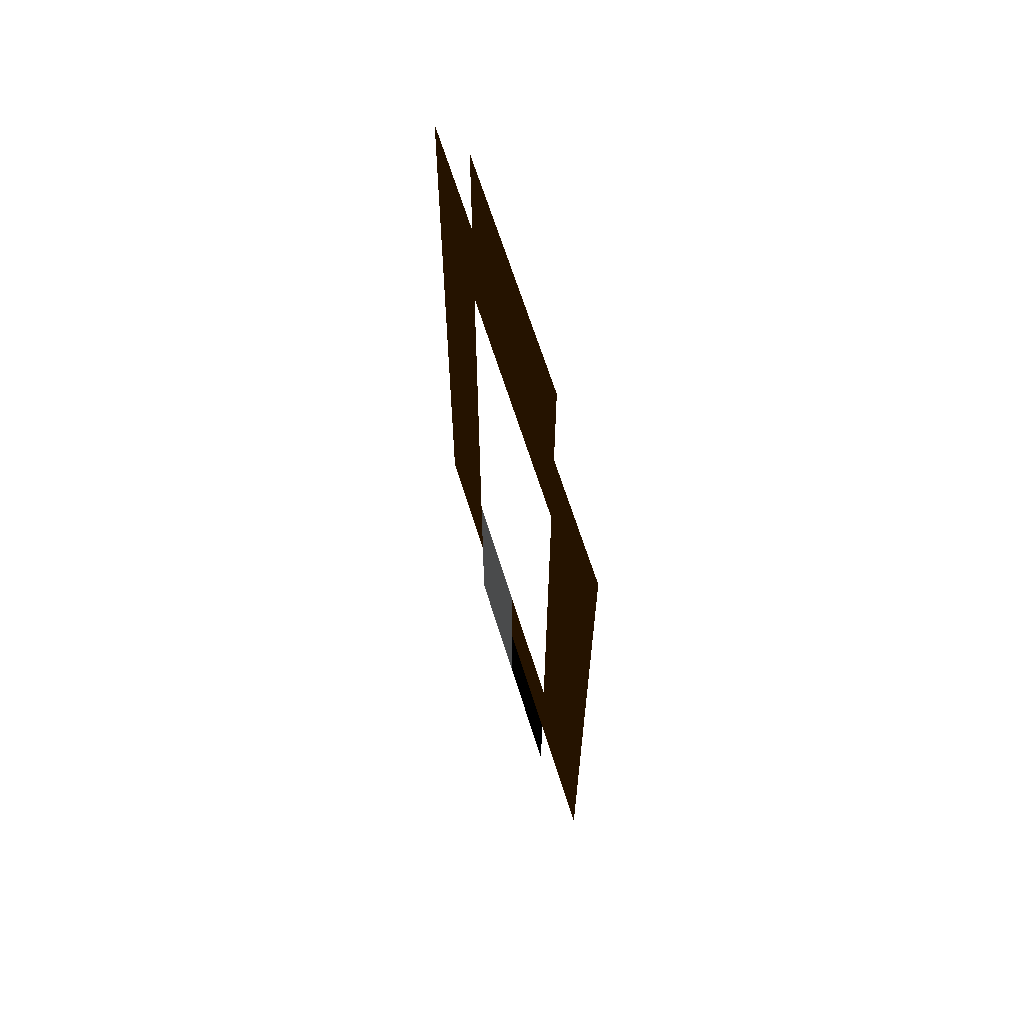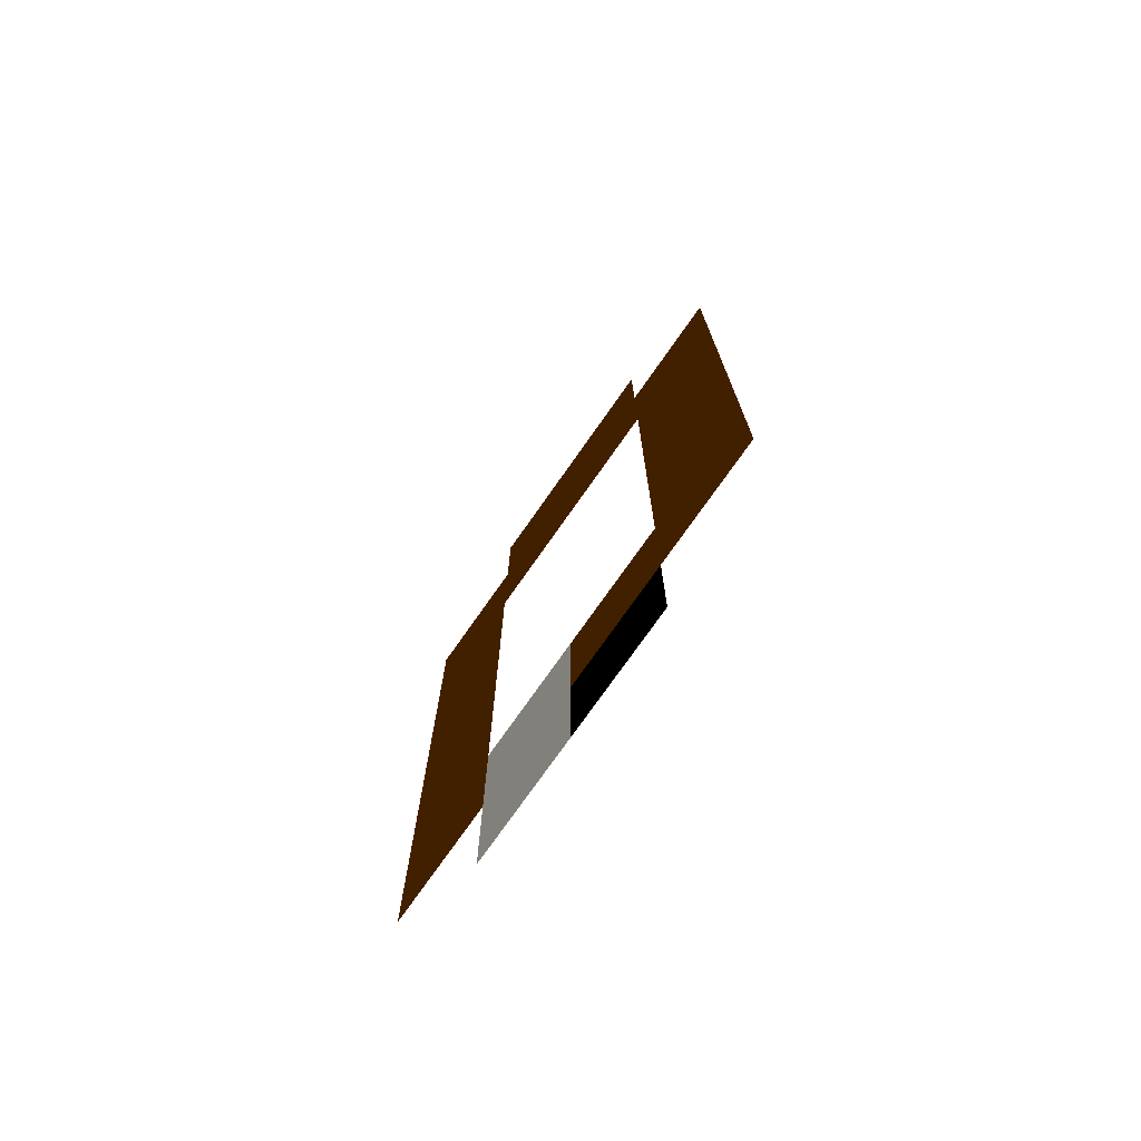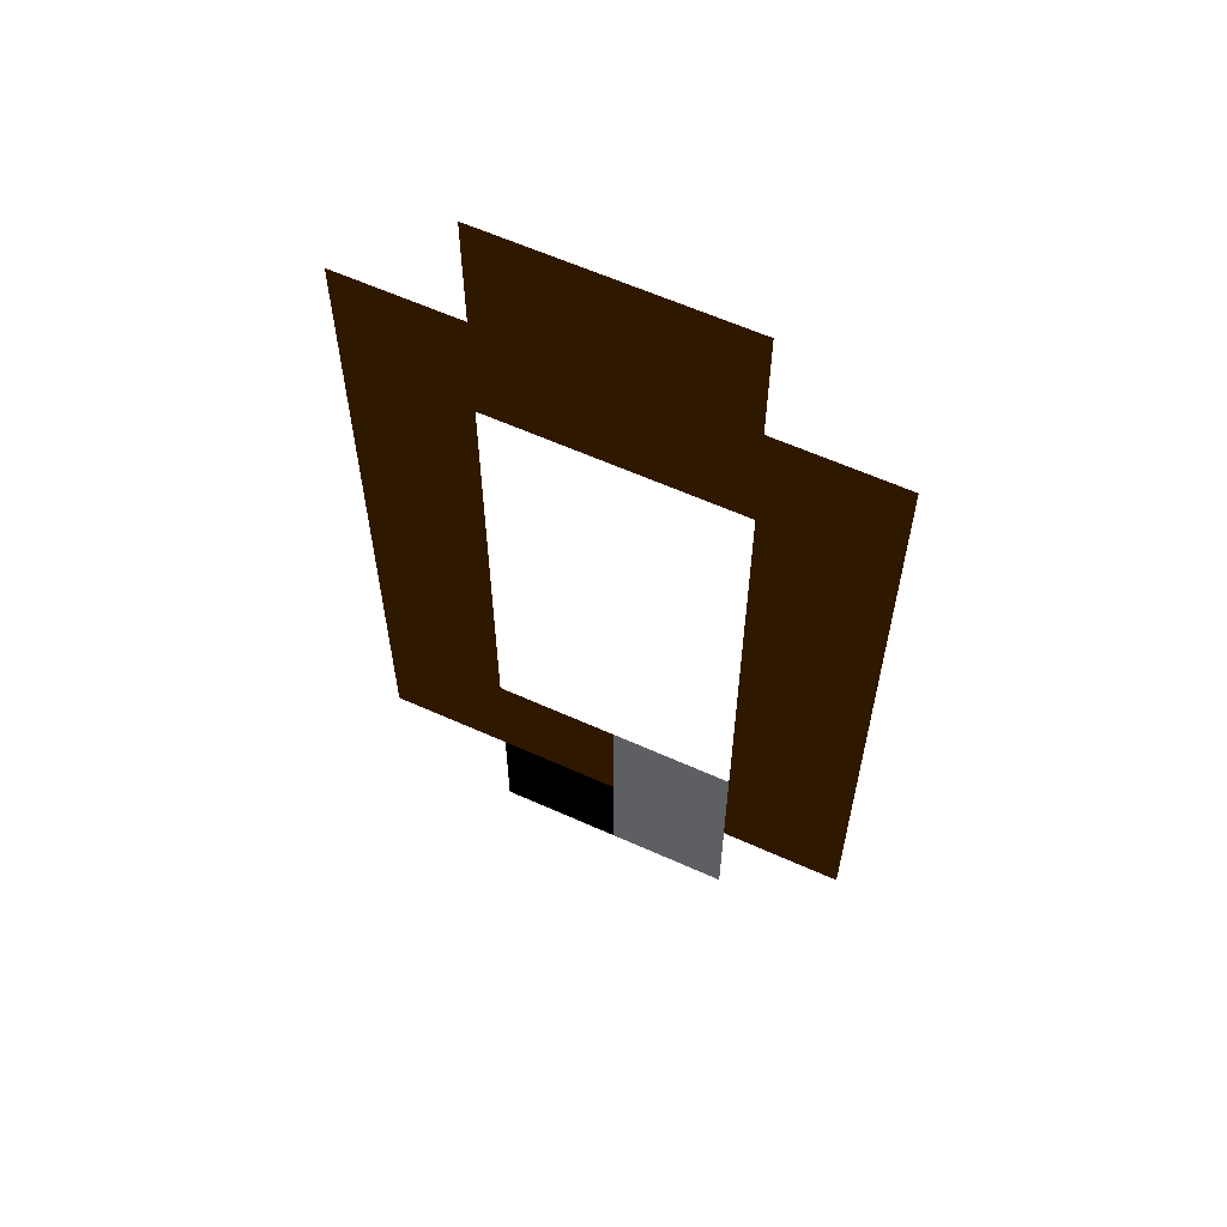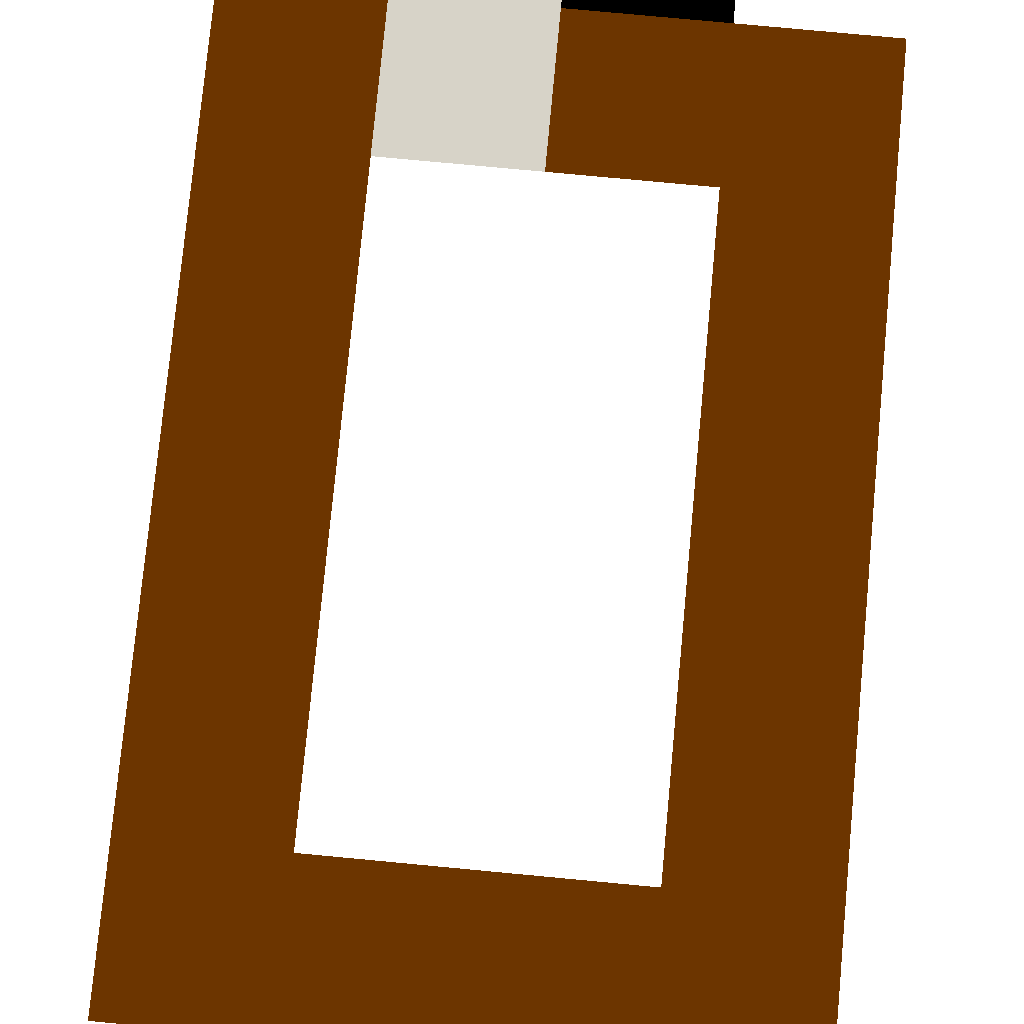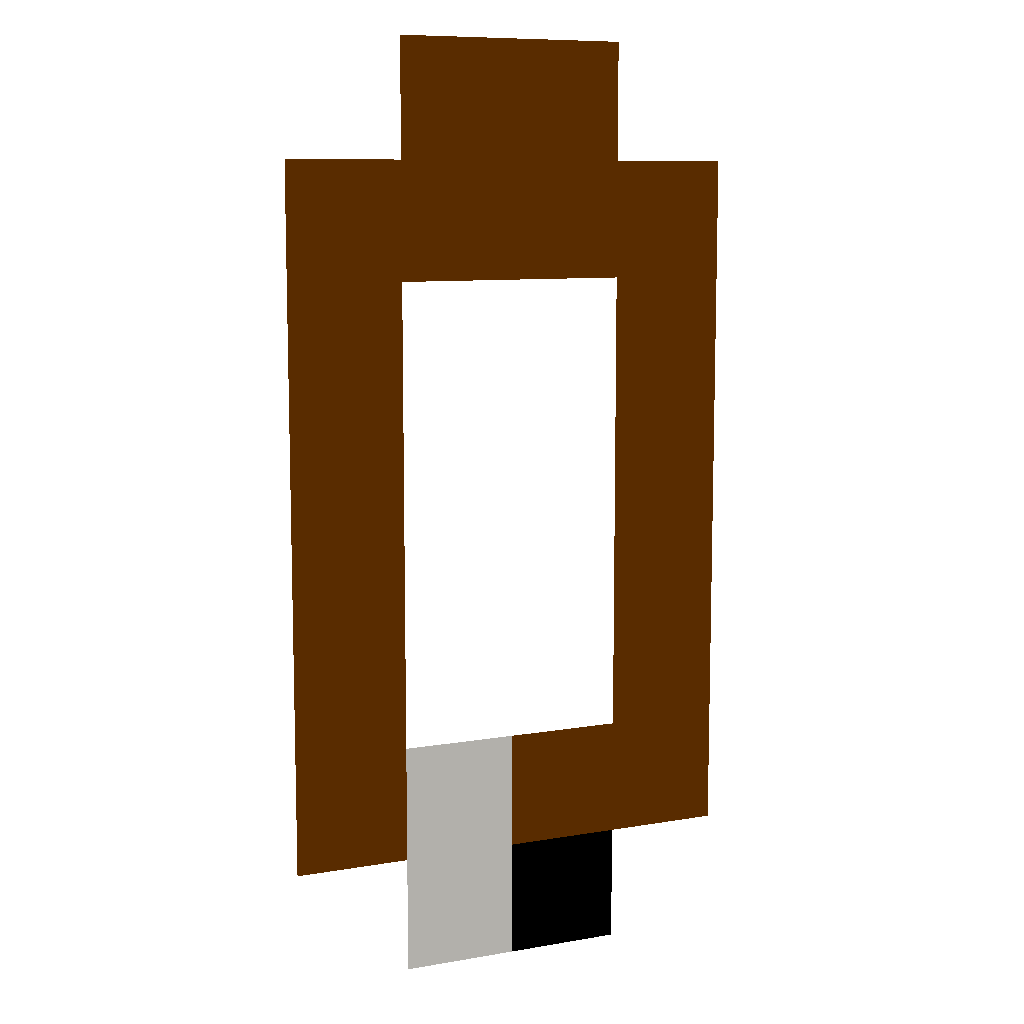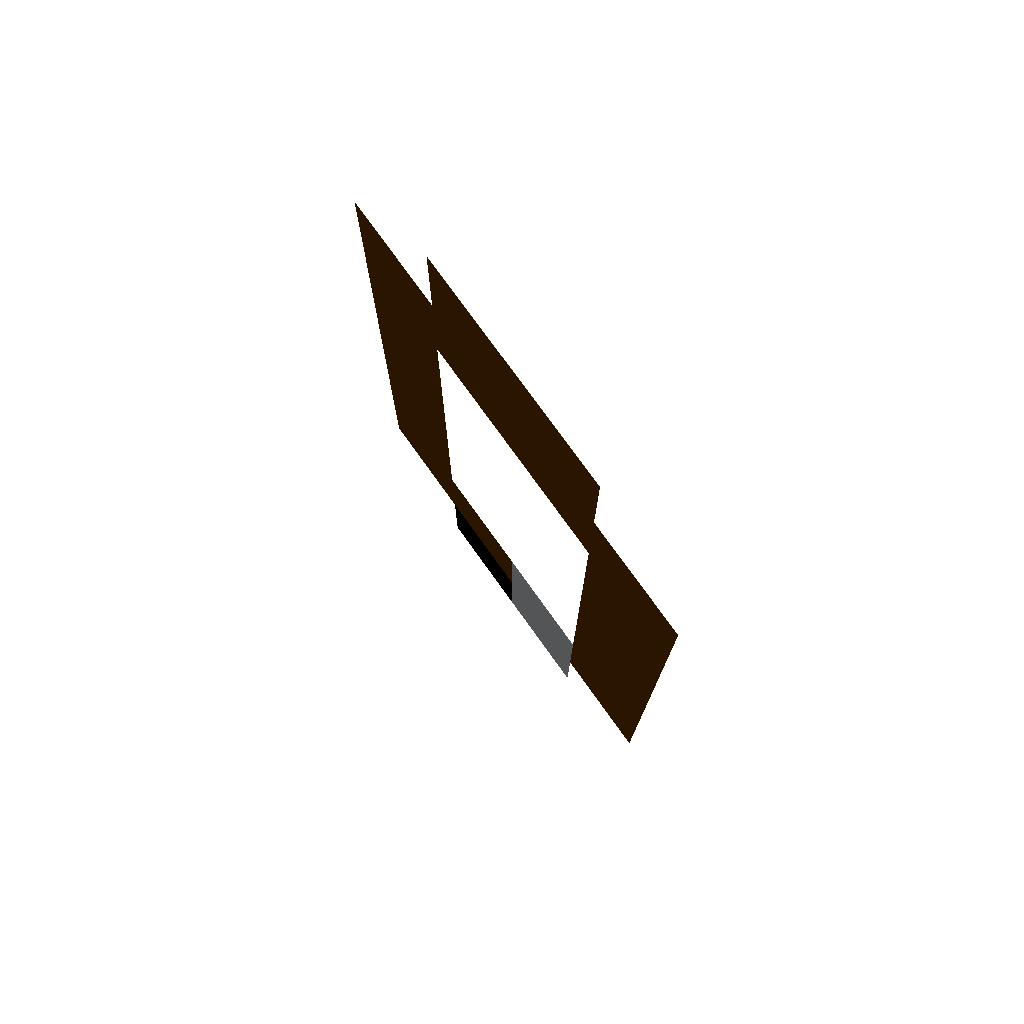
<metadata>
{"format":"obj","ext":"obj","renderer":"f3d","projection":"perspective","resolution":1024,"background":"white","views":[{"elev":65.6,"azim":72.7,"up":"+Z"},{"elev":-75.4,"azim":54.9,"up":"+Z"},{"elev":61.2,"azim":-155.4,"up":"+Z"},{"elev":77.1,"azim":5.4,"up":"+Y"},{"elev":9.3,"azim":-24.4,"up":"+Z"},{"elev":76.2,"azim":-125.6,"up":"+Z"}]}
</metadata>
<code>
g	visible
o	piece_0013
v	-3.84 0 -3.84	1 1 1
v	3.84 0 -3.84	1 1 1
v	-3.84 0 3.84	1 1 1
v	3.84 0 3.84	1 1 1
f 1 3 2
f 2 3 4
g	visible
o	piece_0012
v	3.84 0 -3.84	0 0 0
v	11.52 0 -3.84	0 0 0
v	3.84 0 3.84	0 0 0
v	11.52 0 3.84	0 0 0
f 5 7 6
f 6 7 8
g	visible
o	piece_0011
v	-11.52 0 3.84	0.502 0.251 0
v	-3.84 0 3.84	0.502 0.251 0
v	-11.52 0 11.52	0.502 0.251 0
v	-3.84 0 11.52	0.502 0.251 0
f 9 11 10
f 10 11 12
g	visible
o	piece_0010
v	-3.84 0 3.84	1 1 1
v	3.84 0 3.84	1 1 1
v	-3.84 0 11.52	1 1 1
v	3.84 0 11.52	1 1 1
f 13 15 14
f 14 15 16
g	visible
o	piece_000F
v	3.84 0 3.84	0.502 0.251 0
v	11.52 0 3.84	0.502 0.251 0
v	3.84 0 11.52	0.502 0.251 0
v	11.52 0 11.52	0.502 0.251 0
f 17 19 18
f 18 19 20
g	visible
o	piece_000E
v	11.52 0 3.84	0.502 0.251 0
v	19.2 0 3.84	0.502 0.251 0
v	11.52 0 11.52	0.502 0.251 0
v	19.2 0 11.52	0.502 0.251 0
f 21 23 22
f 22 23 24
g	visible
o	piece_000D
v	-11.52 0 11.52	0.502 0.251 0
v	-3.84 0 11.52	0.502 0.251 0
v	-11.52 0 19.2	0.502 0.251 0
v	-3.84 0 19.2	0.502 0.251 0
f 25 27 26
f 26 27 28
g	visible
o	piece_000C
v	11.52 0 11.52	0.502 0.251 0
v	19.2 0 11.52	0.502 0.251 0
v	11.52 0 19.2	0.502 0.251 0
v	19.2 0 19.2	0.502 0.251 0
f 29 31 30
f 30 31 32
g	visible
o	piece_000B
v	-11.52 0 19.2	0.502 0.251 0
v	-3.84 0 19.2	0.502 0.251 0
v	-11.52 0 26.88	0.502 0.251 0
v	-3.84 0 26.88	0.502 0.251 0
f 33 35 34
f 34 35 36
g	visible
o	piece_000A
v	11.52 0 19.2	0.502 0.251 0
v	19.2 0 19.2	0.502 0.251 0
v	11.52 0 26.88	0.502 0.251 0
v	19.2 0 26.88	0.502 0.251 0
f 37 39 38
f 38 39 40
g	visible
o	piece_0009
v	-11.52 0 26.88	0.502 0.251 0
v	-3.84 0 26.88	0.502 0.251 0
v	-11.52 0 34.56	0.502 0.251 0
v	-3.84 0 34.56	0.502 0.251 0
f 41 43 42
f 42 43 44
g	visible
o	piece_0008
v	11.52 0 26.88	0.502 0.251 0
v	19.2 0 26.88	0.502 0.251 0
v	11.52 0 34.56	0.502 0.251 0
v	19.2 0 34.56	0.502 0.251 0
f 45 47 46
f 46 47 48
g	visible
o	piece_0007
v	-11.52 0 34.56	0.502 0.251 0
v	-3.84 0 34.56	0.502 0.251 0
v	-11.52 0 42.24	0.502 0.251 0
v	-3.84 0 42.24	0.502 0.251 0
f 49 51 50
f 50 51 52
g	visible
o	piece_0006
v	11.52 0 34.56	0.502 0.251 0
v	19.2 0 34.56	0.502 0.251 0
v	11.52 0 42.24	0.502 0.251 0
v	19.2 0 42.24	0.502 0.251 0
f 53 55 54
f 54 55 56
g	visible
o	piece_0005
v	-11.52 0 42.24	0.502 0.251 0
v	-3.84 0 42.24	0.502 0.251 0
v	-11.52 0 49.92	0.502 0.251 0
v	-3.84 0 49.92	0.502 0.251 0
f 57 59 58
f 58 59 60
g	visible
o	piece_0004
v	-3.84 0 42.24	0.502 0.251 0
v	3.84 0 42.24	0.502 0.251 0
v	-3.84 0 49.92	0.502 0.251 0
v	3.84 0 49.92	0.502 0.251 0
f 61 63 62
f 62 63 64
g	visible
o	piece_0003
v	3.84 0 42.24	0.502 0.251 0
v	11.52 0 42.24	0.502 0.251 0
v	3.84 0 49.92	0.502 0.251 0
v	11.52 0 49.92	0.502 0.251 0
f 65 67 66
f 66 67 68
g	visible
o	piece_0002
v	11.52 0 42.24	0.502 0.251 0
v	19.2 0 42.24	0.502 0.251 0
v	11.52 0 49.92	0.502 0.251 0
v	19.2 0 49.92	0.502 0.251 0
f 69 71 70
f 70 71 72
g	visible
o	piece_0001
v	-3.84 0 49.92	0.502 0.251 0
v	3.84 0 49.92	0.502 0.251 0
v	-3.84 0 57.6	0.502 0.251 0
v	3.84 0 57.6	0.502 0.251 0
f 73 75 74
f 74 75 76
g	visible
o	piece_0000
v	3.84 0 49.92	0.502 0.251 0
v	11.52 0 49.92	0.502 0.251 0
v	3.84 0 57.6	0.502 0.251 0
v	11.52 0 57.6	0.502 0.251 0
f 77 79 78
f 78 79 80

</code>
